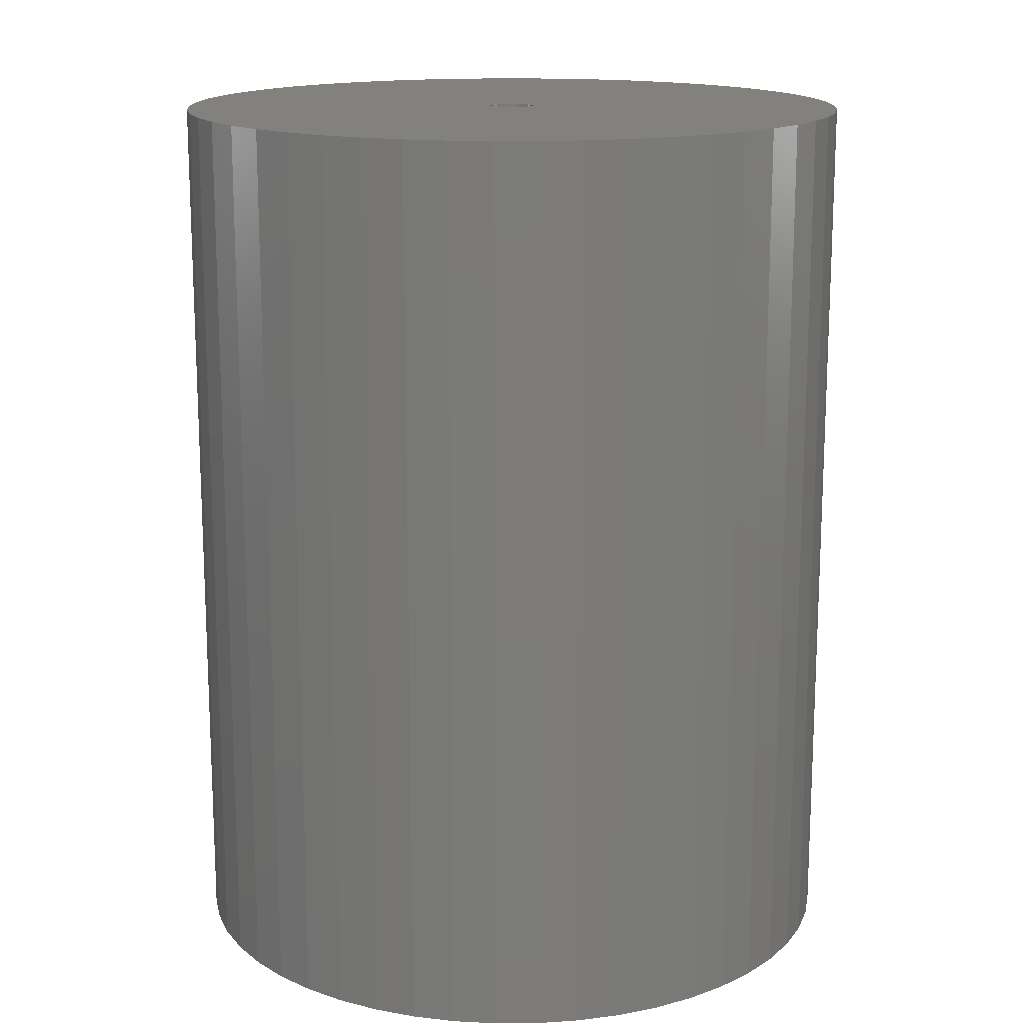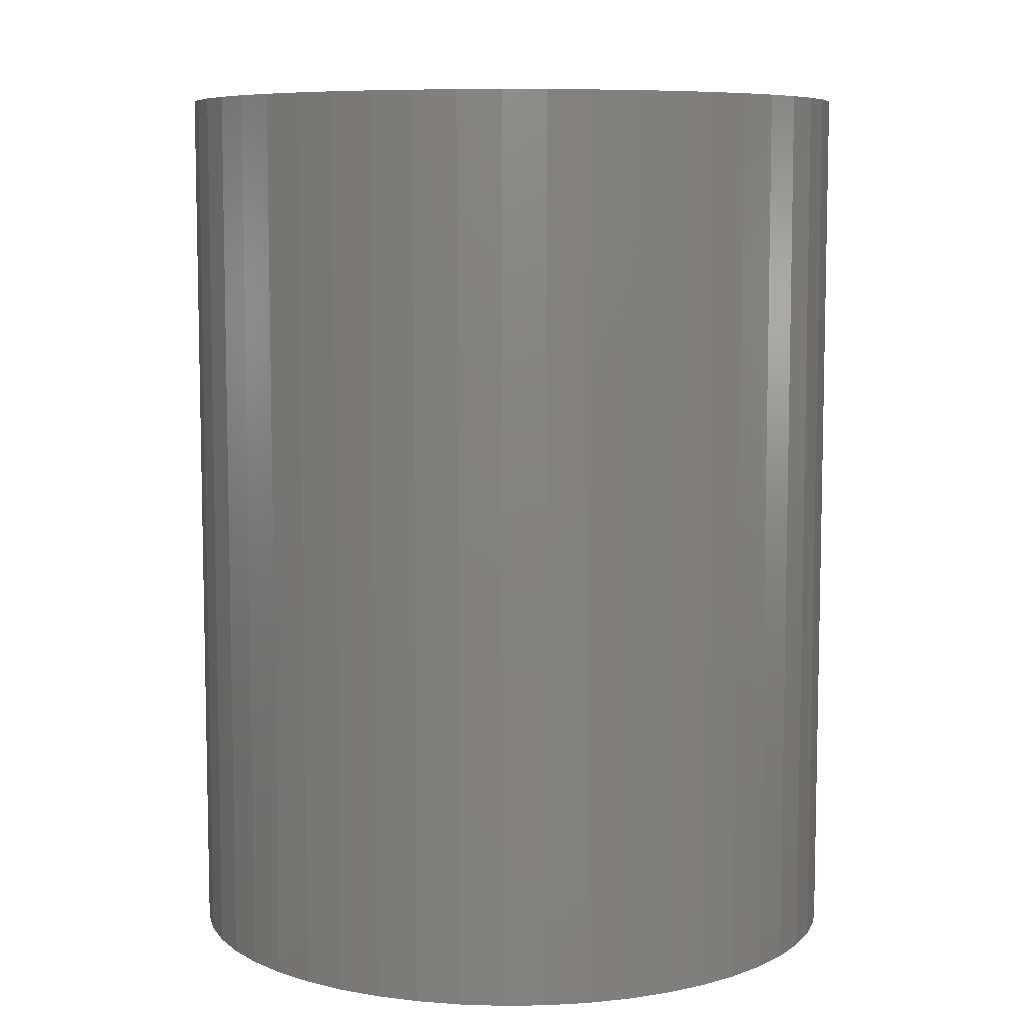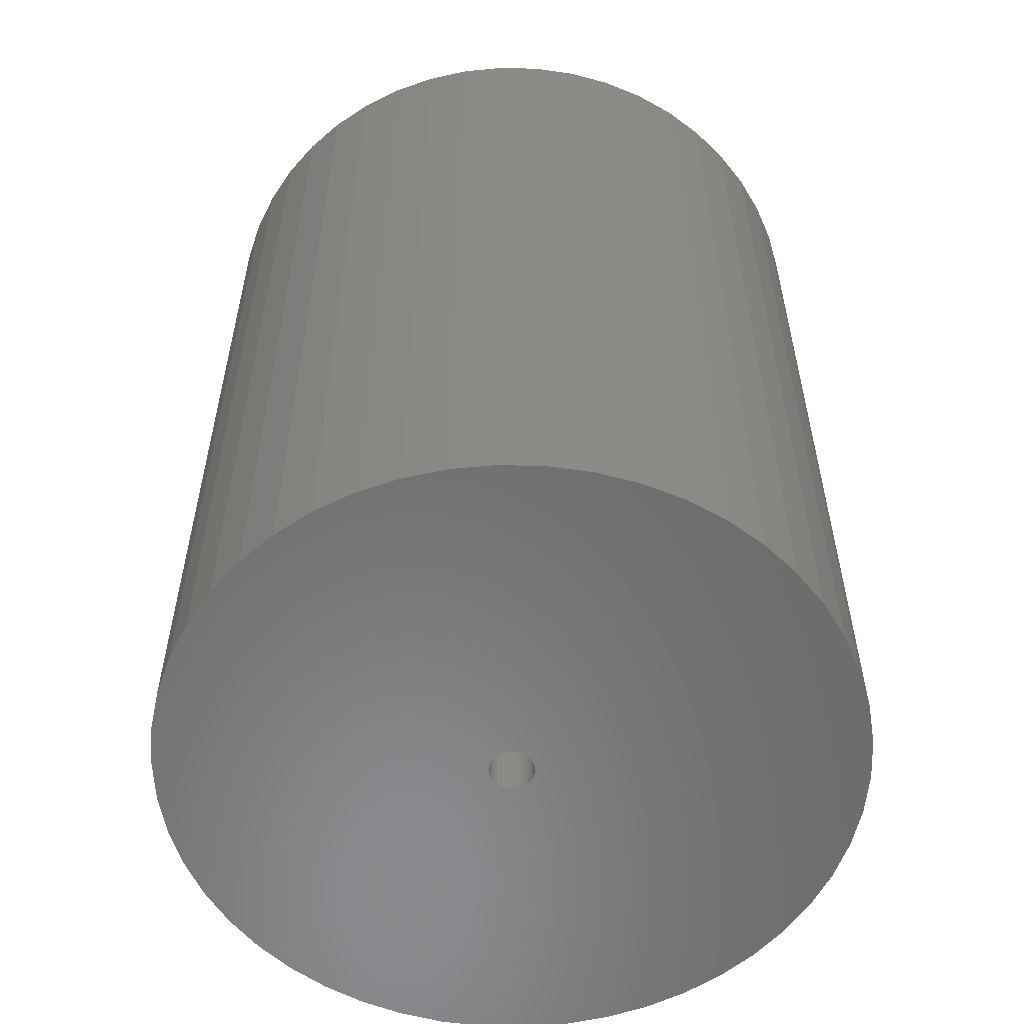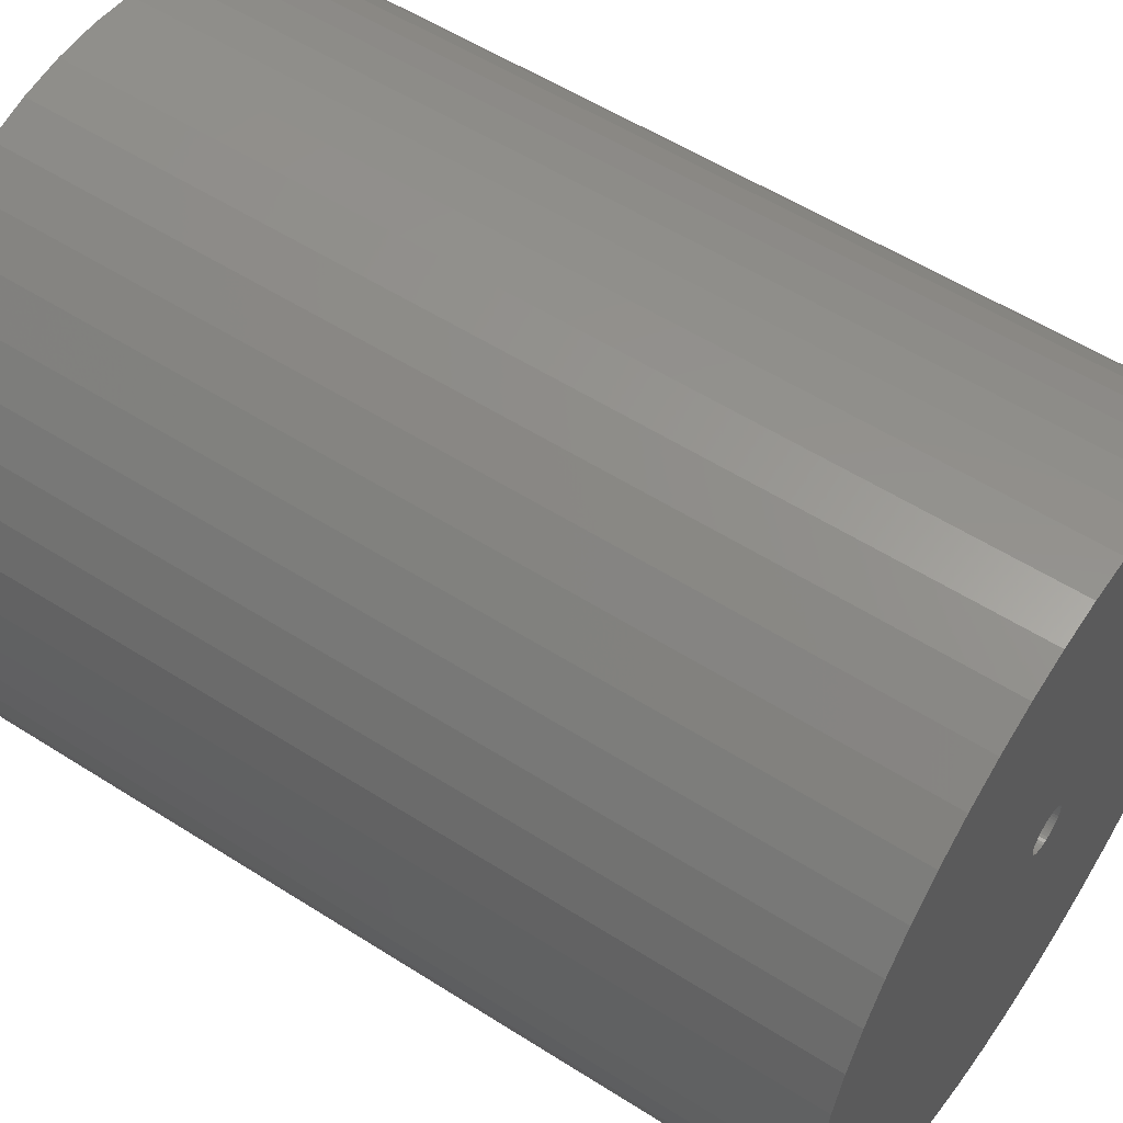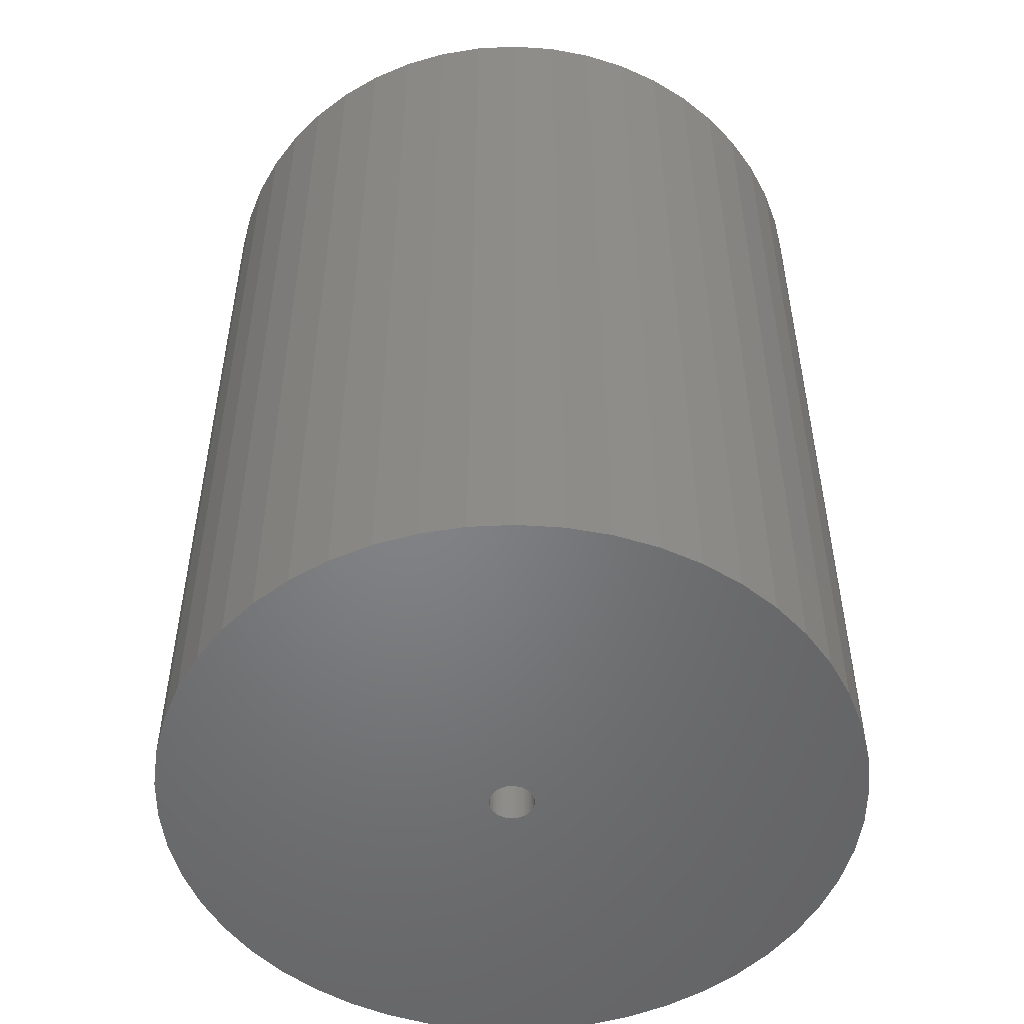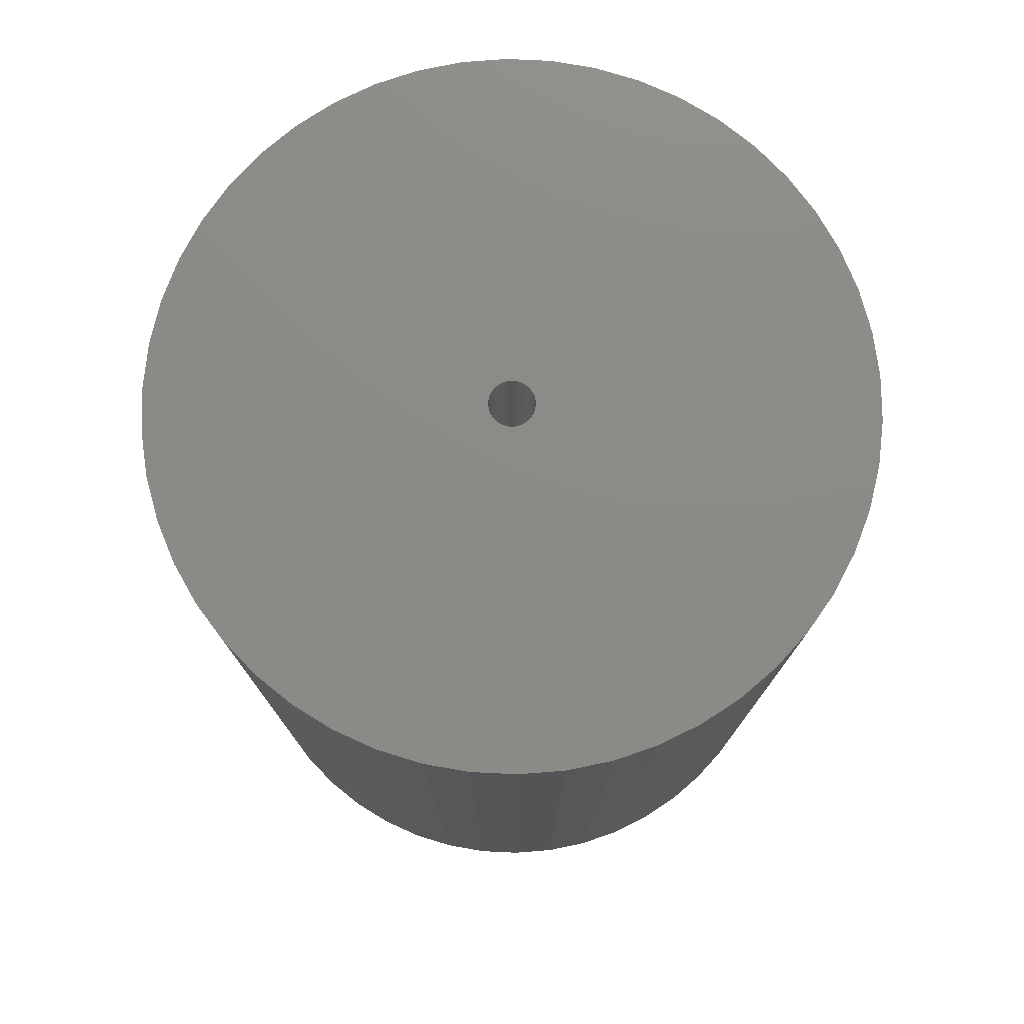
<metadata>
{"format":"stl","ext":"stl","renderer":"f3d","projection":"perspective","resolution":1024,"background":"white","views":[{"elev":15.5,"azim":143.2,"up":"+Z"},{"elev":7.8,"azim":-174.8,"up":"+Z"},{"elev":-56.8,"azim":106.6,"up":"+Z"},{"elev":55.4,"azim":123.9,"up":"+Y"},{"elev":-51.5,"azim":-119.4,"up":"+Z"},{"elev":77.1,"azim":-33.3,"up":"+Z"}]}
</metadata>
<code>
# stl→obj: 200 verts, 400 faces
v 21 0 27.5
v 20.83 2.632 -27.5
v 20.83 2.632 27.5
v 21 0 -27.5
v -21 0 -27.5
v -20.83 2.632 27.5
v -20.83 2.632 -27.5
v -21 0 27.5
v 1.319 20.96 -27.5
v -1.319 20.96 27.5
v 1.319 20.96 27.5
v -1.319 20.96 -27.5
v -1.319 -20.96 -27.5
v 1.319 -20.96 27.5
v -1.319 -20.96 27.5
v 1.319 -20.96 -27.5
v 15.31 14.38 -27.5
v 13.39 16.18 27.5
v 15.31 14.38 27.5
v 13.39 16.18 -27.5
v -13.39 16.18 -27.5
v -15.31 14.38 27.5
v -13.39 16.18 27.5
v -15.31 14.38 -27.5
v -6.489 19.97 -27.5
v -8.941 19 27.5
v -6.489 19.97 27.5
v -8.941 19 -27.5
v 19.53 7.731 27.5
v 18.4 10.12 -27.5
v 18.4 10.12 27.5
v 19.53 7.731 -27.5
v 20.34 5.222 -27.5
v 20.34 5.222 27.5
v 8.941 19 -27.5
v 6.489 19.97 27.5
v 8.941 19 27.5
v 6.489 19.97 -27.5
v 11.25 17.73 -27.5
v 11.25 17.73 27.5
v -19.53 7.731 -27.5
v -18.4 10.12 27.5
v -18.4 10.12 -27.5
v -19.53 7.731 27.5
v -20.34 5.222 -27.5
v -20.34 5.222 27.5
v -3.935 20.63 27.5
v -3.935 20.63 -27.5
v 6.489 -19.97 -27.5
v 8.941 -19 27.5
v 6.489 -19.97 27.5
v 8.941 -19 -27.5
v 16.99 12.34 27.5
v 16.99 12.34 -27.5
v 3.935 20.63 27.5
v 3.935 20.63 -27.5
v -16.99 12.34 27.5
v -16.99 12.34 -27.5
v 1.35 0 27.5
v 1.339 0.1692 27.5
v 20.83 -2.632 27.5
v 1.308 0.3357 27.5
v 1.339 -0.1692 27.5
v 1.255 0.497 27.5
v 20.34 -5.222 27.5
v 1.183 0.6504 27.5
v 1.308 -0.3357 27.5
v 1.092 0.7935 27.5
v 19.53 -7.731 27.5
v 0.9841 0.9241 27.5
v 1.255 -0.497 27.5
v 0.8605 1.04 27.5
v 18.4 -10.12 27.5
v 0.7234 1.14 27.5
v 1.183 -0.6504 27.5
v 0.5748 1.222 27.5
v 16.99 -12.34 27.5
v 0.4172 1.284 27.5
v 1.092 -0.7935 27.5
v 15.31 -14.38 27.5
v 0.253 1.326 27.5
v 0.08477 1.347 27.5
v -0.08477 1.347 27.5
v -0.253 1.326 27.5
v -0.4172 1.284 27.5
v -0.5748 1.222 27.5
v -0.7234 1.14 27.5
v -11.25 17.73 27.5
v -0.8605 1.04 27.5
v -0.9841 0.9241 27.5
v -1.092 0.7935 27.5
v 0.9841 -0.9241 27.5
v 13.39 -16.18 27.5
v 0.8605 -1.04 27.5
v 11.25 -17.73 27.5
v 0.7234 -1.14 27.5
v 0.5748 -1.222 27.5
v 0.4172 -1.284 27.5
v 3.935 -20.63 27.5
v 0.253 -1.326 27.5
v 0.08477 -1.347 27.5
v -0.08477 -1.347 27.5
v -0.253 -1.326 27.5
v -3.935 -20.63 27.5
v -0.4172 -1.284 27.5
v -6.489 -19.97 27.5
v -0.5748 -1.222 27.5
v -8.941 -19 27.5
v -0.7234 -1.14 27.5
v -11.25 -17.73 27.5
v -0.8605 -1.04 27.5
v -13.39 -16.18 27.5
v -0.9841 -0.9241 27.5
v -15.31 -14.38 27.5
v -1.092 -0.7935 27.5
v -16.99 -12.34 27.5
v -1.183 -0.6504 27.5
v -18.4 -10.12 27.5
v -1.255 -0.497 27.5
v -19.53 -7.731 27.5
v -1.308 -0.3357 27.5
v -20.34 -5.222 27.5
v -1.339 -0.1692 27.5
v -20.83 -2.632 27.5
v -1.35 0 27.5
v -1.183 0.6504 27.5
v -1.255 0.497 27.5
v -1.308 0.3357 27.5
v -1.339 0.1692 27.5
v -11.25 17.73 -27.5
v 20.83 -2.632 -27.5
v 11.25 -17.73 -27.5
v 13.39 -16.18 -27.5
v 15.31 -14.38 -27.5
v 20.34 -5.222 -27.5
v 1.35 0 -27.5
v 1.339 -0.1692 -27.5
v 1.308 -0.3357 -27.5
v 19.53 -7.731 -27.5
v 1.339 0.1692 -27.5
v 1.255 -0.497 -27.5
v 18.4 -10.12 -27.5
v 1.183 -0.6504 -27.5
v 16.99 -12.34 -27.5
v 1.308 0.3357 -27.5
v 1.092 -0.7935 -27.5
v 0.9841 -0.9241 -27.5
v 1.255 0.497 -27.5
v 0.8605 -1.04 -27.5
v 0.7234 -1.14 -27.5
v 1.183 0.6504 -27.5
v 0.5748 -1.222 -27.5
v 0.4172 -1.284 -27.5
v 3.935 -20.63 -27.5
v 1.092 0.7935 -27.5
v 0.253 -1.326 -27.5
v 0.08477 -1.347 -27.5
v -0.08477 -1.347 -27.5
v -0.253 -1.326 -27.5
v -3.935 -20.63 -27.5
v -0.4172 -1.284 -27.5
v -6.489 -19.97 -27.5
v -0.5748 -1.222 -27.5
v -8.941 -19 -27.5
v -0.7234 -1.14 -27.5
v -11.25 -17.73 -27.5
v -0.8605 -1.04 -27.5
v -13.39 -16.18 -27.5
v -0.9841 -0.9241 -27.5
v -15.31 -14.38 -27.5
v -1.092 -0.7935 -27.5
v 0.9841 0.9241 -27.5
v 0.8605 1.04 -27.5
v 0.7234 1.14 -27.5
v 0.5748 1.222 -27.5
v 0.4172 1.284 -27.5
v 0.253 1.326 -27.5
v 0.08477 1.347 -27.5
v -0.08477 1.347 -27.5
v -0.253 1.326 -27.5
v -0.4172 1.284 -27.5
v -0.5748 1.222 -27.5
v -0.7234 1.14 -27.5
v -0.8605 1.04 -27.5
v -0.9841 0.9241 -27.5
v -1.092 0.7935 -27.5
v -1.183 0.6504 -27.5
v -1.255 0.497 -27.5
v -1.308 0.3357 -27.5
v -1.339 0.1692 -27.5
v -1.35 0 -27.5
v -16.99 -12.34 -27.5
v -1.183 -0.6504 -27.5
v -18.4 -10.12 -27.5
v -1.255 -0.497 -27.5
v -19.53 -7.731 -27.5
v -1.308 -0.3357 -27.5
v -20.34 -5.222 -27.5
v -1.339 -0.1692 -27.5
v -20.83 -2.632 -27.5
f 1 2 3
f 2 1 4
f 5 6 7
f 6 5 8
f 9 10 11
f 10 9 12
f 13 14 15
f 14 13 16
f 17 18 19
f 18 17 20
f 21 22 23
f 22 21 24
f 25 26 27
f 26 25 28
f 29 30 31
f 30 29 32
f 3 33 34
f 33 3 2
f 35 36 37
f 36 35 38
f 39 37 40
f 37 39 35
f 41 42 43
f 42 41 44
f 45 44 41
f 44 45 46
f 12 47 10
f 47 12 48
f 49 50 51
f 50 49 52
f 34 32 29
f 32 34 33
f 53 17 19
f 17 53 54
f 31 54 53
f 54 31 30
f 38 55 36
f 55 38 56
f 56 11 55
f 11 56 9
f 20 40 18
f 40 20 39
f 43 57 58
f 57 43 42
f 58 22 24
f 22 58 57
f 7 46 45
f 46 7 6
f 59 1 3
f 60 3 34
f 1 59 61
f 62 34 29
f 63 61 59
f 64 29 31
f 61 63 65
f 66 31 53
f 67 65 63
f 68 53 19
f 65 67 69
f 70 19 18
f 71 69 67
f 72 18 40
f 69 71 73
f 74 40 37
f 75 73 71
f 76 37 36
f 73 75 77
f 78 36 55
f 79 77 75
f 77 79 80
f 3 60 59
f 81 55 11
f 34 62 60
f 29 64 62
f 31 66 64
f 53 68 66
f 19 70 68
f 18 72 70
f 40 74 72
f 37 76 74
f 36 78 76
f 55 81 78
f 11 82 81
f 11 83 82
f 10 83 11
f 83 10 84
f 47 84 10
f 84 47 85
f 27 85 47
f 85 27 86
f 26 86 27
f 86 26 87
f 88 87 26
f 87 88 89
f 23 89 88
f 89 23 90
f 22 90 23
f 90 22 91
f 92 80 79
f 80 92 93
f 94 93 92
f 93 94 95
f 96 95 94
f 95 96 50
f 97 50 96
f 50 97 51
f 98 51 97
f 51 98 99
f 100 99 98
f 99 100 14
f 101 14 100
f 102 14 101
f 15 102 103
f 104 103 105
f 106 105 107
f 108 107 109
f 110 109 111
f 112 111 113
f 114 113 115
f 116 115 117
f 118 117 119
f 120 119 121
f 102 15 14
f 122 121 123
f 124 123 125
f 57 91 22
f 103 104 15
f 91 57 126
f 105 106 104
f 42 126 57
f 107 108 106
f 126 42 127
f 109 110 108
f 44 127 42
f 111 112 110
f 127 44 128
f 113 114 112
f 46 128 44
f 115 116 114
f 128 46 129
f 117 118 116
f 6 129 46
f 119 120 118
f 129 6 125
f 121 122 120
f 8 125 6
f 123 124 122
f 125 8 124
f 28 88 26
f 88 28 130
f 130 23 88
f 23 130 21
f 48 27 47
f 27 48 25
f 61 4 1
f 4 61 131
f 52 95 50
f 95 52 132
f 133 80 93
f 80 133 134
f 65 131 61
f 131 65 135
f 136 4 131
f 137 131 135
f 4 136 2
f 138 135 139
f 140 2 136
f 141 139 142
f 2 140 33
f 143 142 144
f 145 33 140
f 146 144 134
f 33 145 32
f 147 134 133
f 148 32 145
f 149 133 132
f 32 148 30
f 150 132 52
f 151 30 148
f 152 52 49
f 30 151 54
f 153 49 154
f 155 54 151
f 54 155 17
f 131 137 136
f 156 154 16
f 135 138 137
f 139 141 138
f 142 143 141
f 144 146 143
f 134 147 146
f 133 149 147
f 132 150 149
f 52 152 150
f 49 153 152
f 154 156 153
f 16 157 156
f 16 158 157
f 13 158 16
f 158 13 159
f 160 159 13
f 159 160 161
f 162 161 160
f 161 162 163
f 164 163 162
f 163 164 165
f 166 165 164
f 165 166 167
f 168 167 166
f 167 168 169
f 170 169 168
f 169 170 171
f 172 17 155
f 17 172 20
f 173 20 172
f 20 173 39
f 174 39 173
f 39 174 35
f 175 35 174
f 35 175 38
f 176 38 175
f 38 176 56
f 177 56 176
f 56 177 9
f 178 9 177
f 179 9 178
f 12 179 180
f 48 180 181
f 25 181 182
f 28 182 183
f 130 183 184
f 21 184 185
f 24 185 186
f 58 186 187
f 43 187 188
f 41 188 189
f 179 12 9
f 45 189 190
f 7 190 191
f 192 171 170
f 180 48 12
f 171 192 193
f 181 25 48
f 194 193 192
f 182 28 25
f 193 194 195
f 183 130 28
f 196 195 194
f 184 21 130
f 195 196 197
f 185 24 21
f 198 197 196
f 186 58 24
f 197 198 199
f 187 43 58
f 200 199 198
f 188 41 43
f 199 200 191
f 189 45 41
f 5 191 200
f 190 7 45
f 191 5 7
f 73 139 69
f 139 73 142
f 80 144 77
f 144 80 134
f 162 104 106
f 104 162 160
f 170 112 114
f 112 170 168
f 192 118 194
f 118 192 116
f 196 122 198
f 122 196 120
f 154 51 99
f 51 154 49
f 16 99 14
f 99 16 154
f 132 93 95
f 93 132 133
f 69 135 65
f 135 69 139
f 77 142 73
f 142 77 144
f 160 15 104
f 15 160 13
f 164 106 108
f 106 164 162
f 170 116 192
f 116 170 114
f 194 120 196
f 120 194 118
f 198 124 200
f 124 198 122
f 200 8 5
f 8 200 124
f 166 108 110
f 108 166 164
f 168 110 112
f 110 168 166
f 136 60 140
f 60 136 59
f 125 190 129
f 190 125 191
f 179 82 83
f 82 179 178
f 157 102 101
f 102 157 158
f 173 70 72
f 70 173 172
f 185 89 90
f 89 185 184
f 182 85 86
f 85 182 181
f 146 75 143
f 75 146 79
f 148 66 151
f 66 148 64
f 140 62 145
f 62 140 60
f 151 68 155
f 68 151 66
f 176 76 78
f 76 176 175
f 174 72 74
f 72 174 173
f 127 187 126
f 187 127 188
f 181 84 85
f 84 181 180
f 138 63 137
f 63 138 67
f 152 98 97
f 98 152 153
f 145 64 148
f 64 145 62
f 155 70 172
f 70 155 68
f 177 78 81
f 78 177 176
f 178 81 82
f 81 178 177
f 175 74 76
f 74 175 174
f 126 186 91
f 186 126 187
f 91 185 90
f 185 91 186
f 128 188 127
f 188 128 189
f 129 189 128
f 189 129 190
f 183 86 87
f 86 183 182
f 184 87 89
f 87 184 183
f 180 83 84
f 83 180 179
f 137 59 136
f 59 137 63
f 147 79 146
f 79 147 92
f 119 197 121
f 197 119 195
f 149 96 94
f 96 149 150
f 147 94 92
f 94 147 149
f 143 71 141
f 71 143 75
f 115 193 117
f 193 115 171
f 156 101 100
f 101 156 157
f 150 97 96
f 97 150 152
f 141 67 138
f 67 141 71
f 158 103 102
f 103 158 159
f 161 107 105
f 107 161 163
f 165 111 109
f 111 165 167
f 159 105 103
f 105 159 161
f 167 113 111
f 113 167 169
f 113 171 115
f 171 113 169
f 117 195 119
f 195 117 193
f 121 199 123
f 199 121 197
f 123 191 125
f 191 123 199
f 153 100 98
f 100 153 156
f 163 109 107
f 109 163 165

</code>
